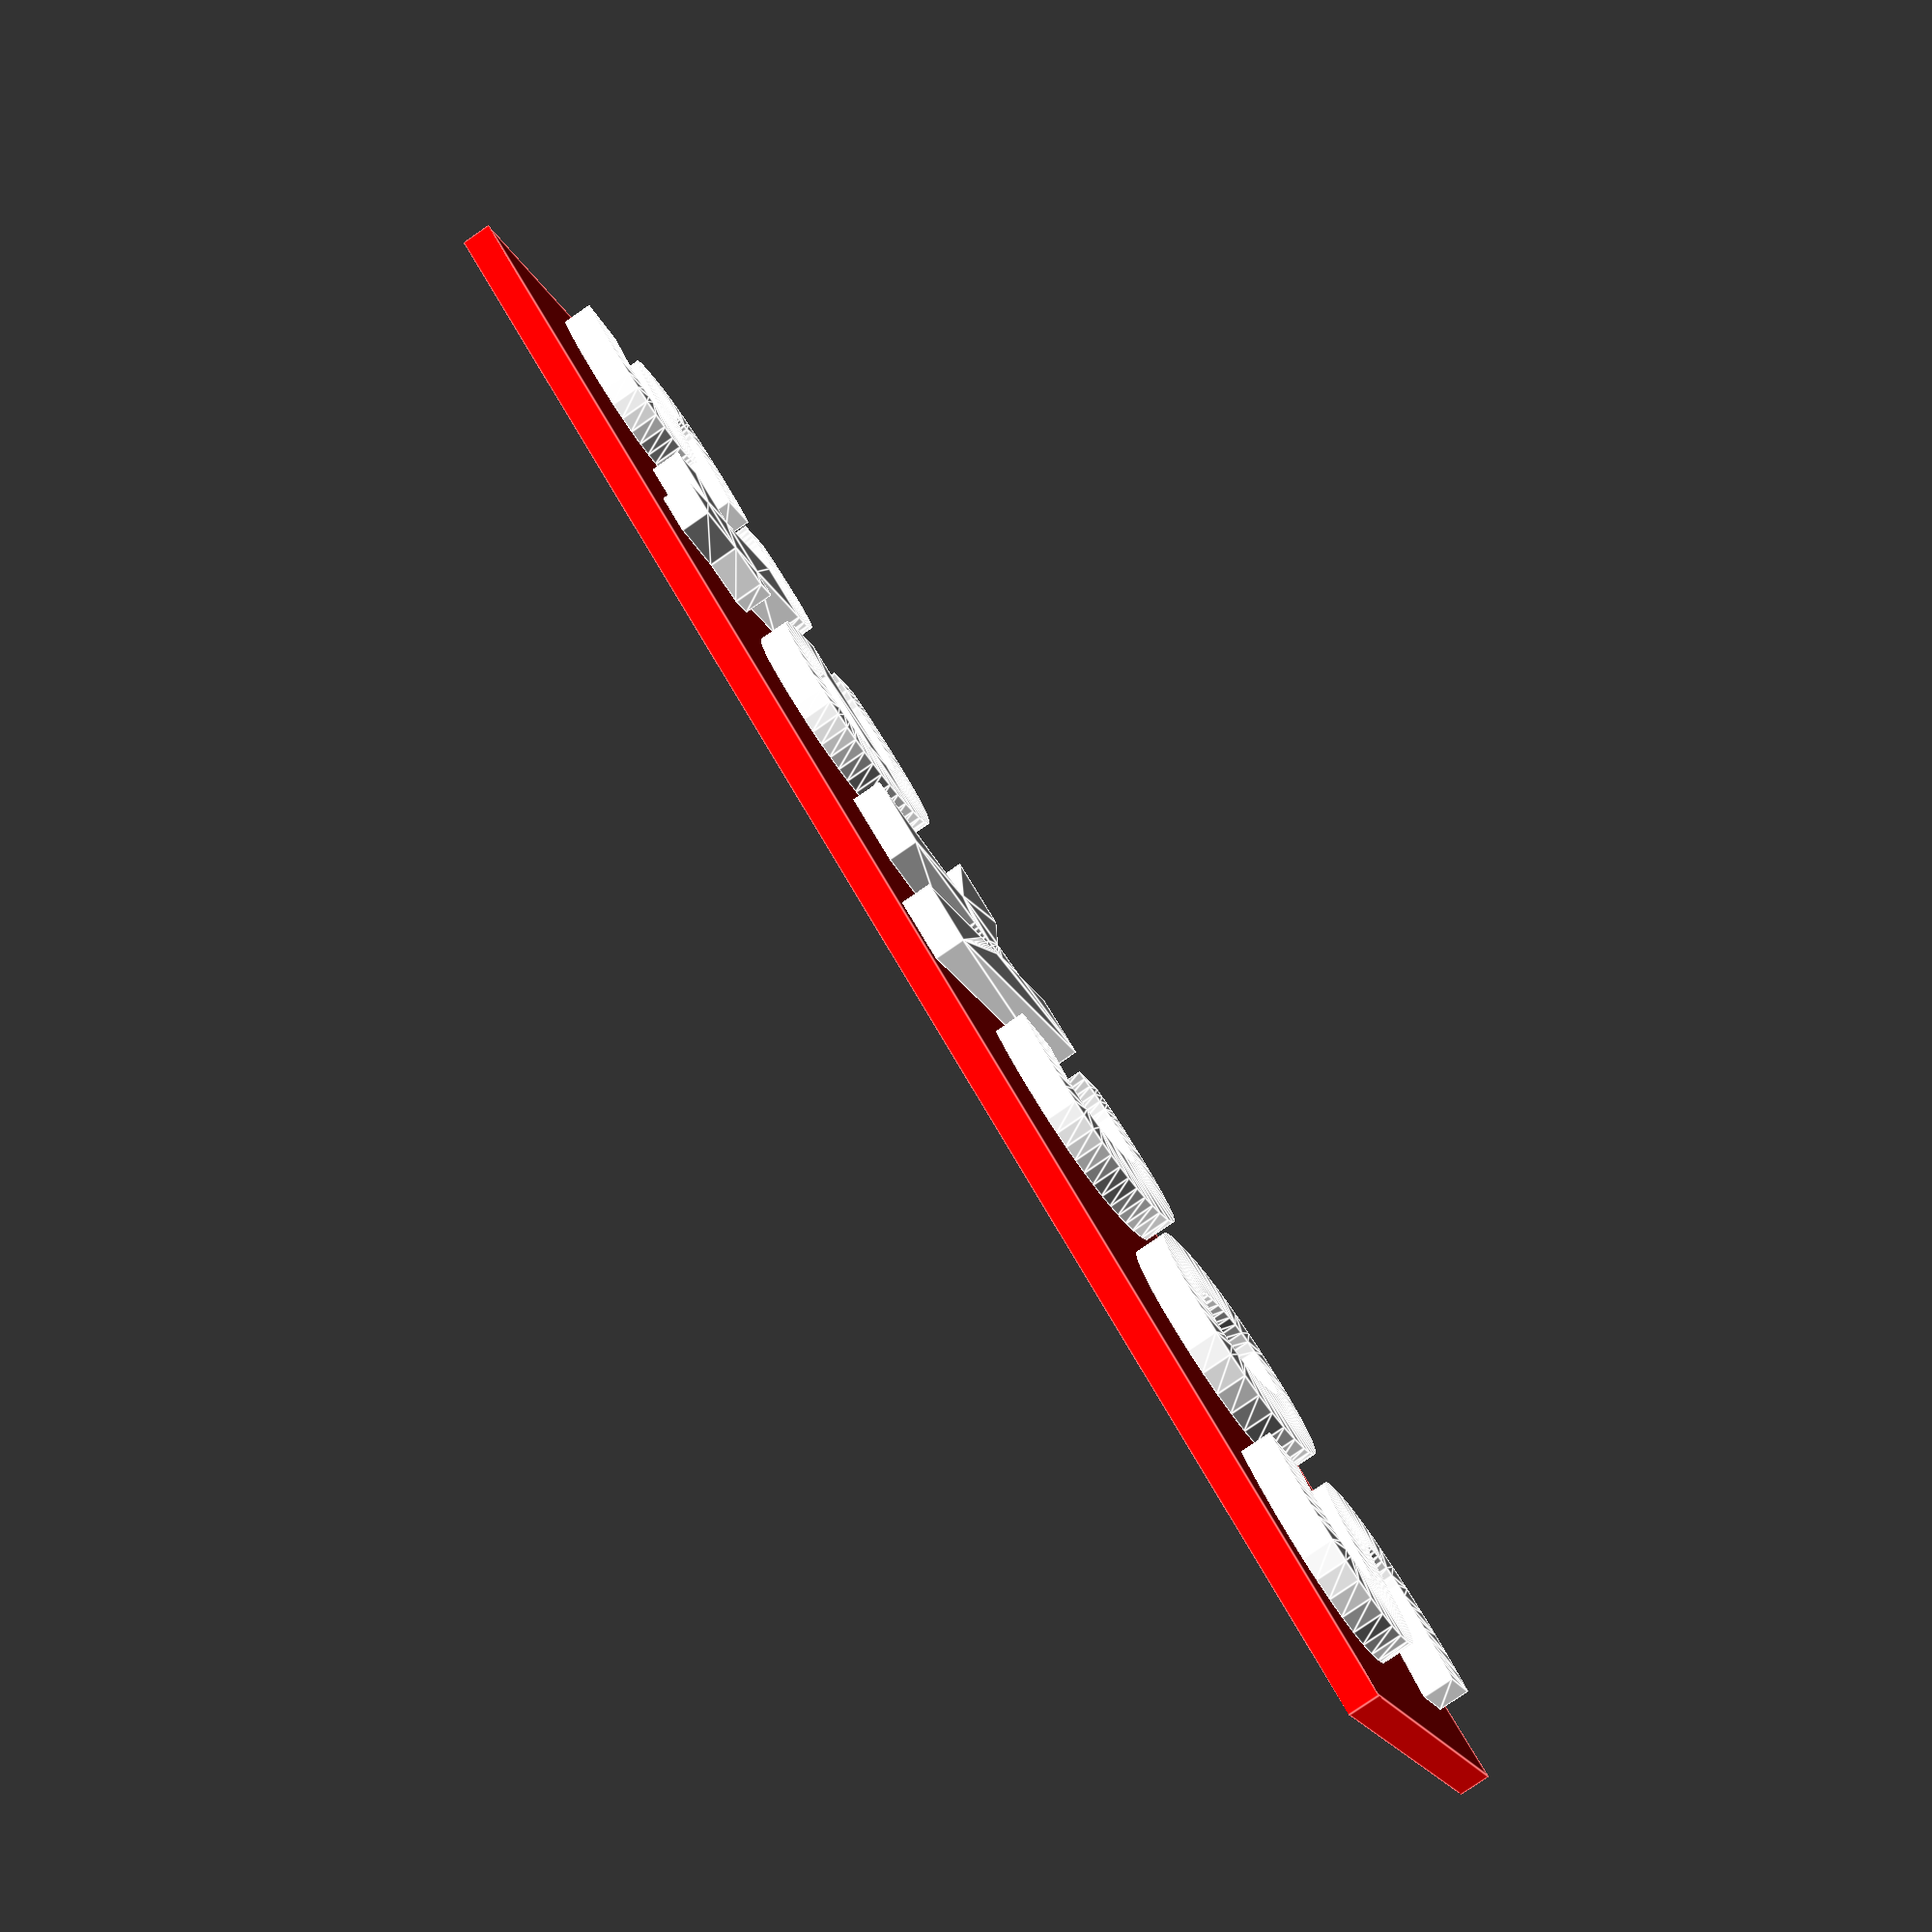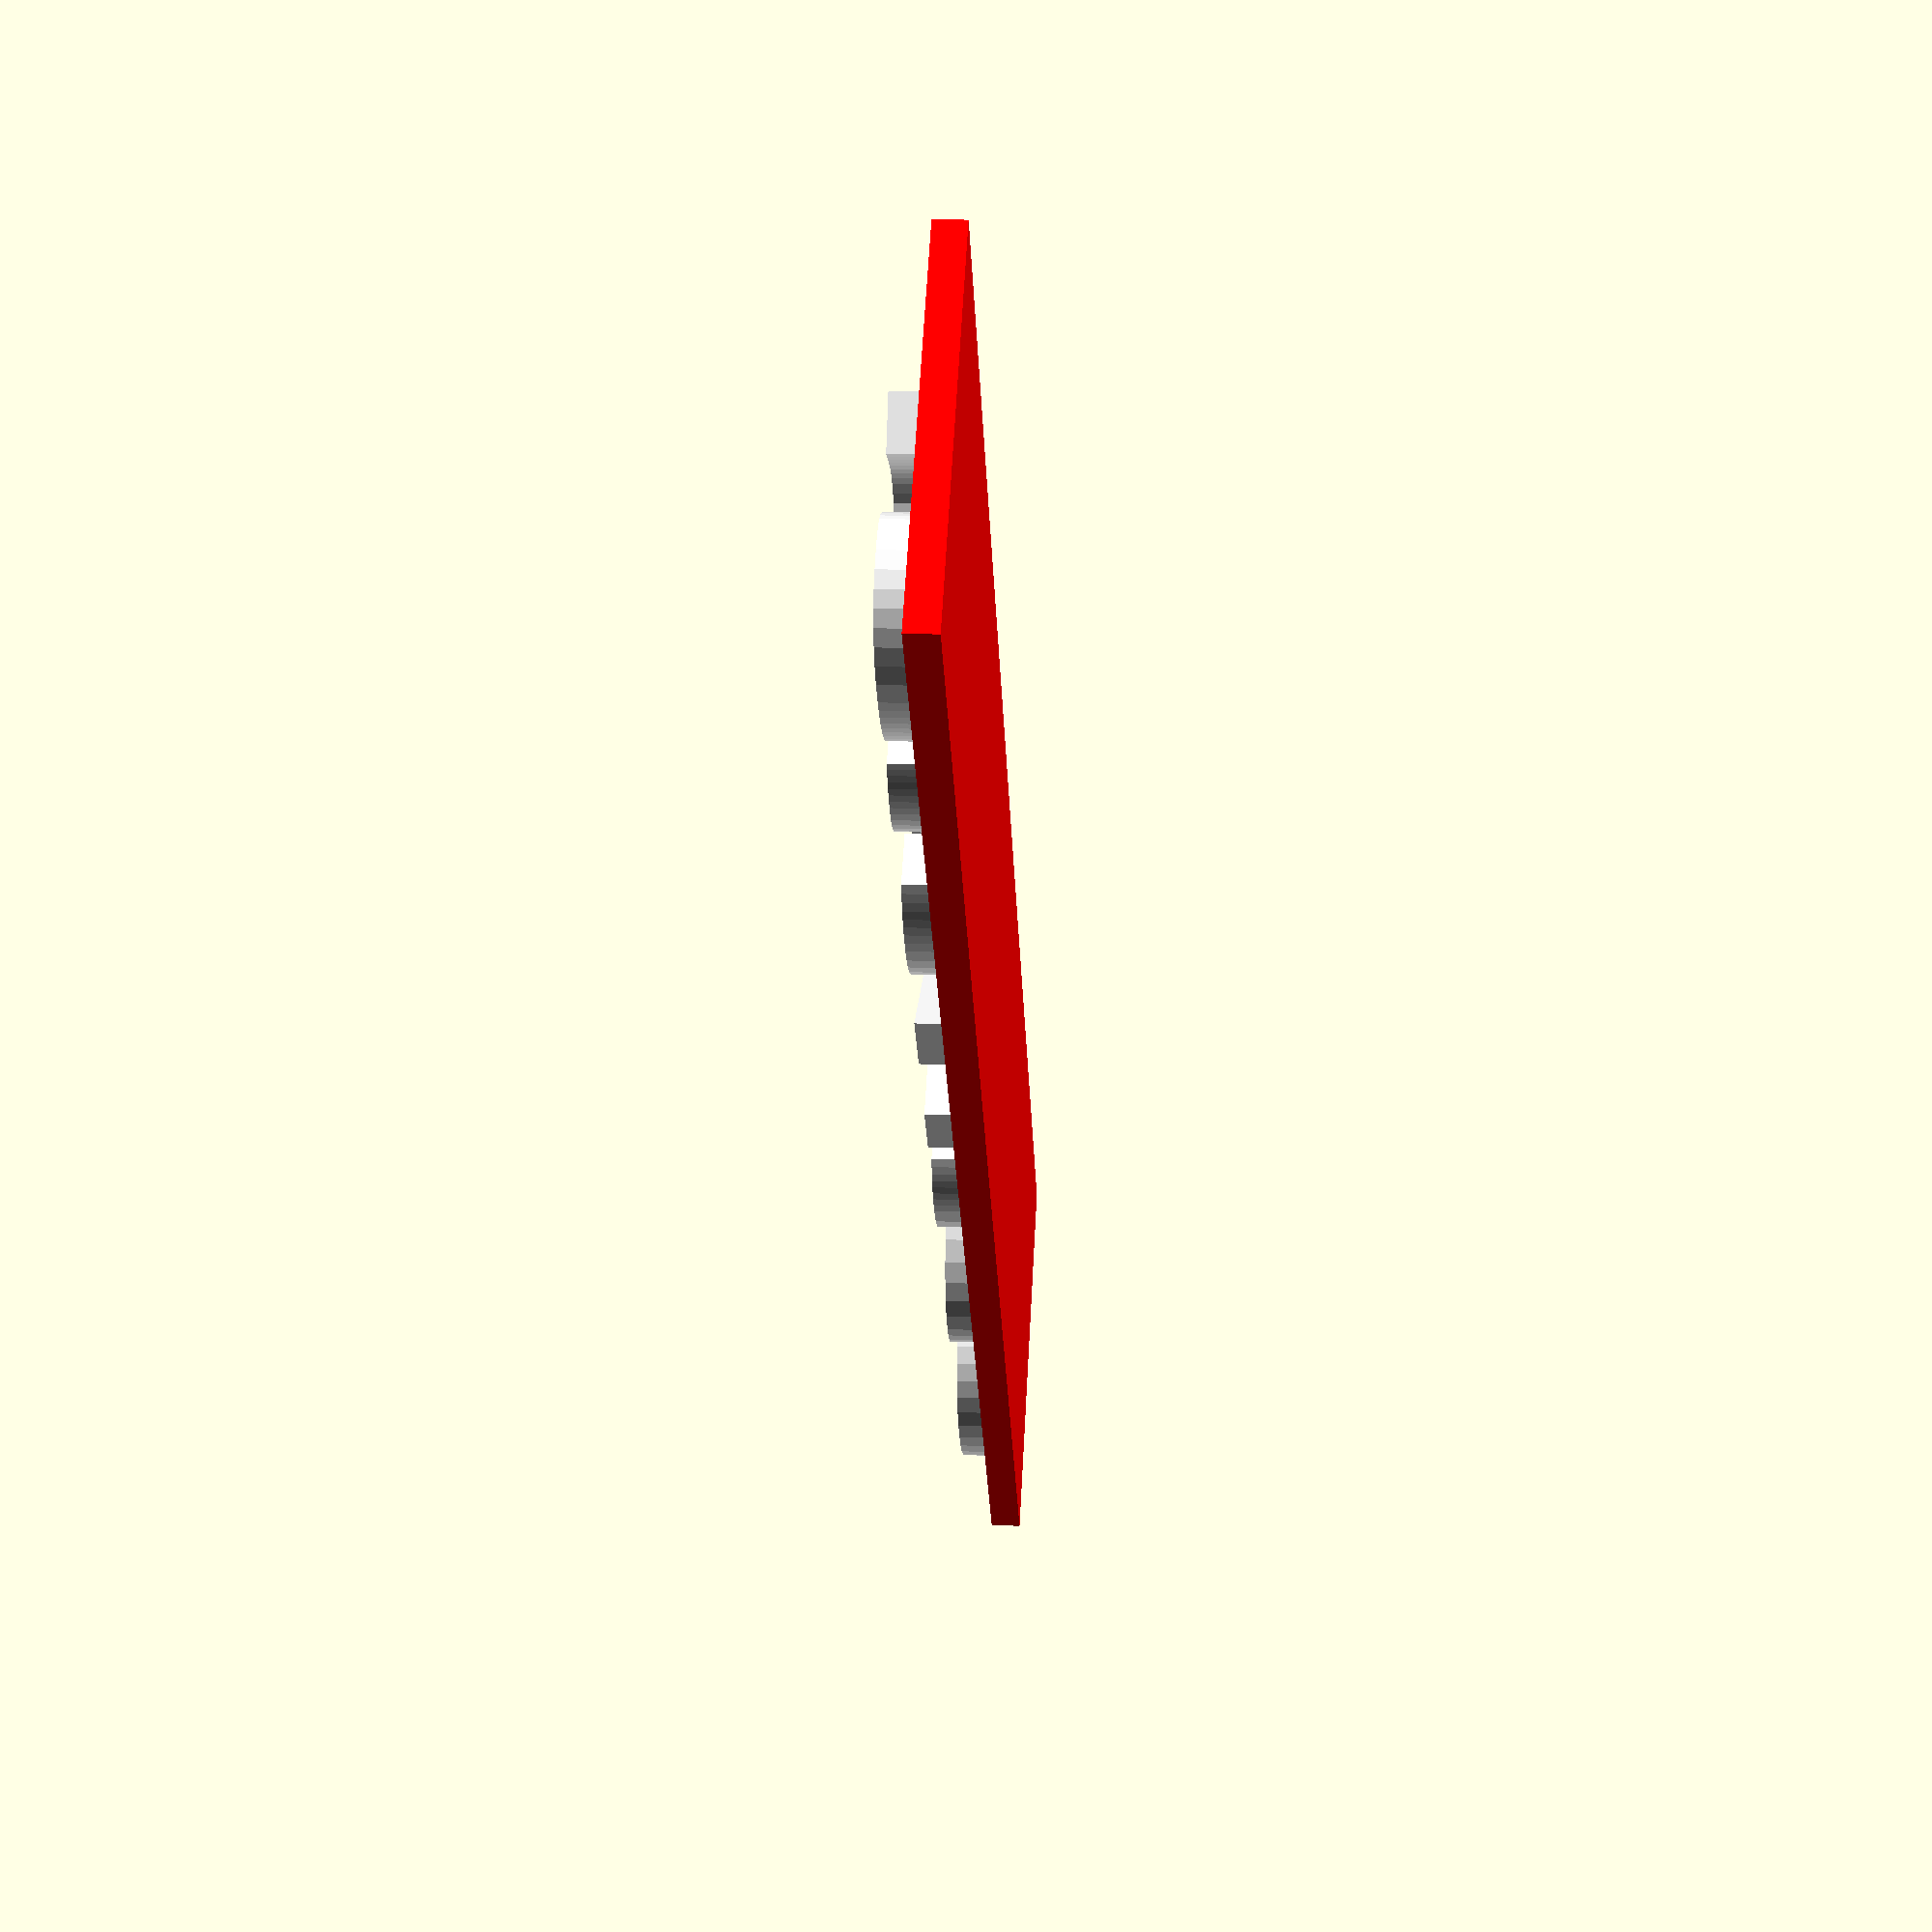
<openscad>
// Label text
label = "Sockets";

//Label length
label_length = 87;

// Label thickness
label_thickness = 1.5;

// Text thickness
text_thickness = 1.5;

// Text size
font_size = 16;

// Label height
label_height = 20;

// Font
font = "REGISTRATION PLATE UK:style=Bold";

// Make the label
// Make the base
color("red") cube([label_length,label_height,label_thickness]);

// Create the text
color("white") translate([2,2,label_thickness])
linear_extrude(height = text_thickness) {
        text(text = str(label), font = font, size = font_size);
}

</openscad>
<views>
elev=79.9 azim=214.7 roll=304.6 proj=p view=edges
elev=339.0 azim=309.5 roll=94.0 proj=p view=wireframe
</views>
